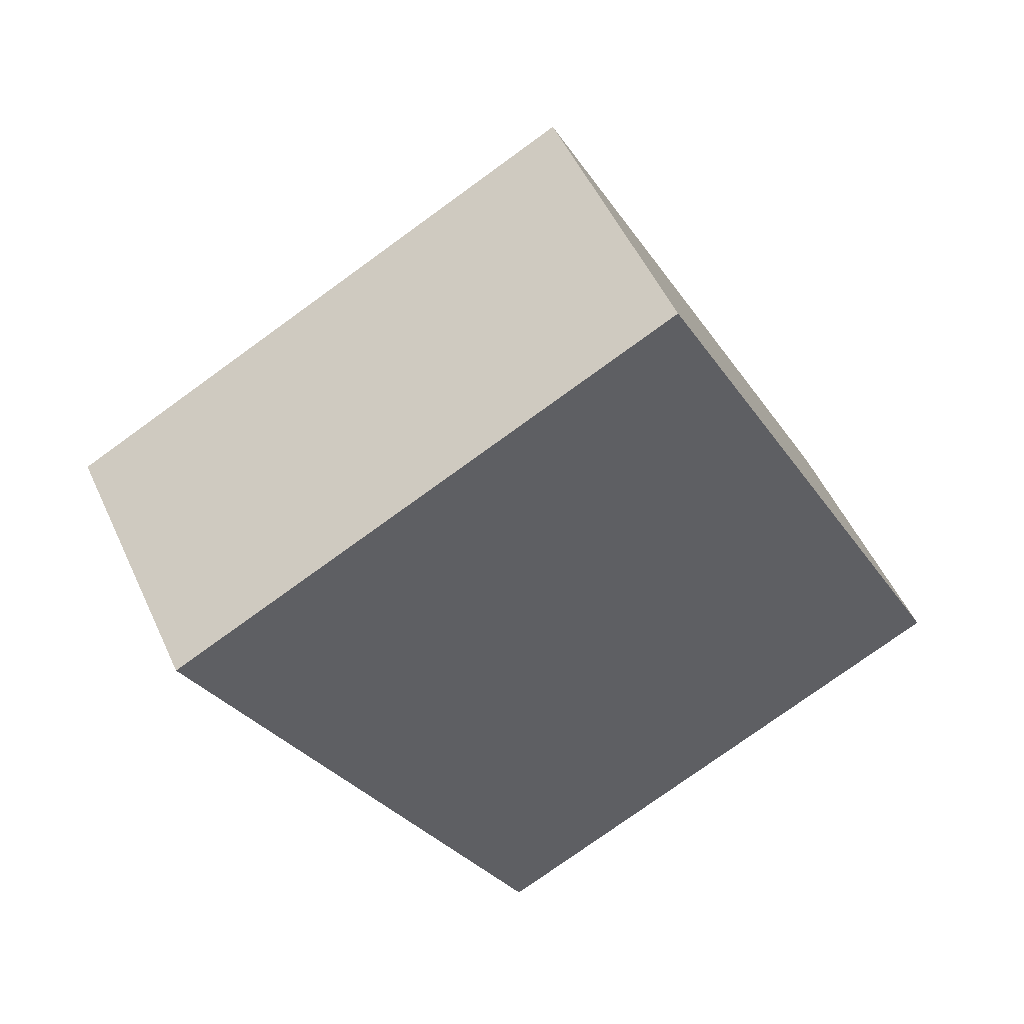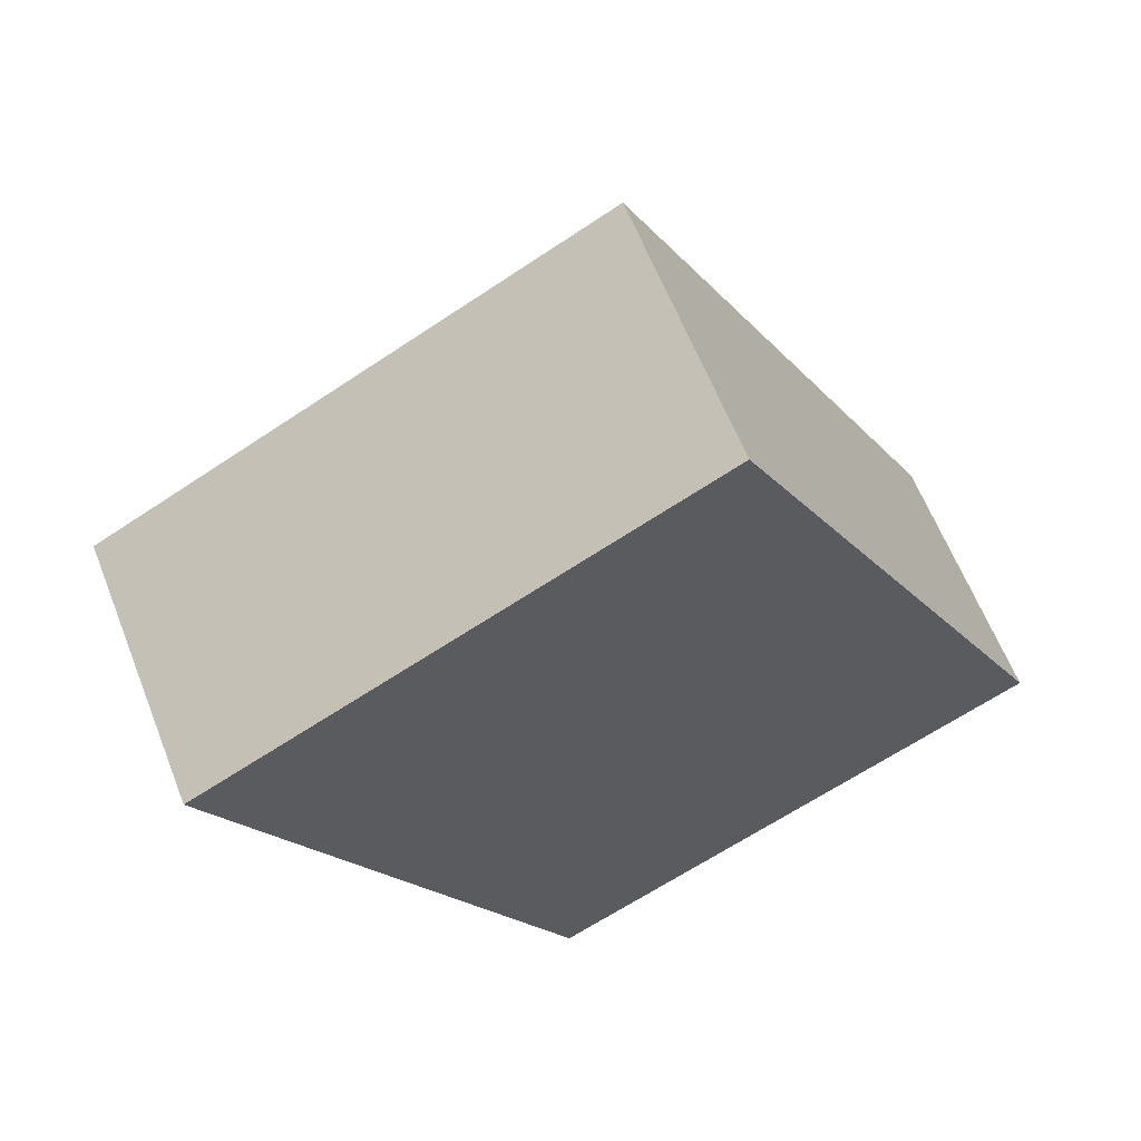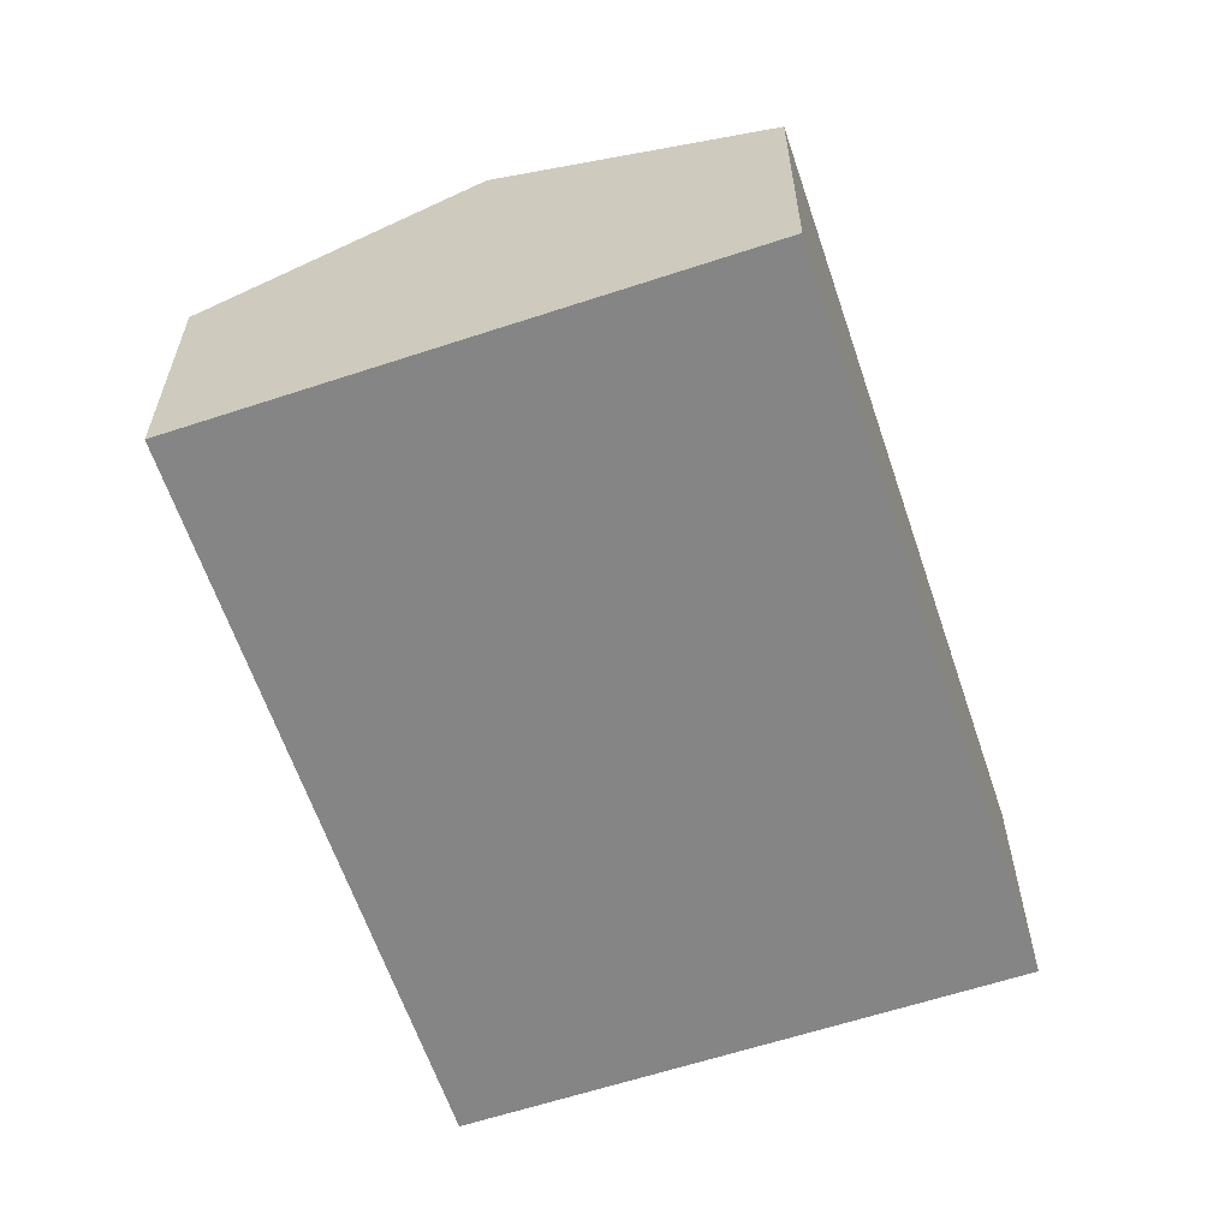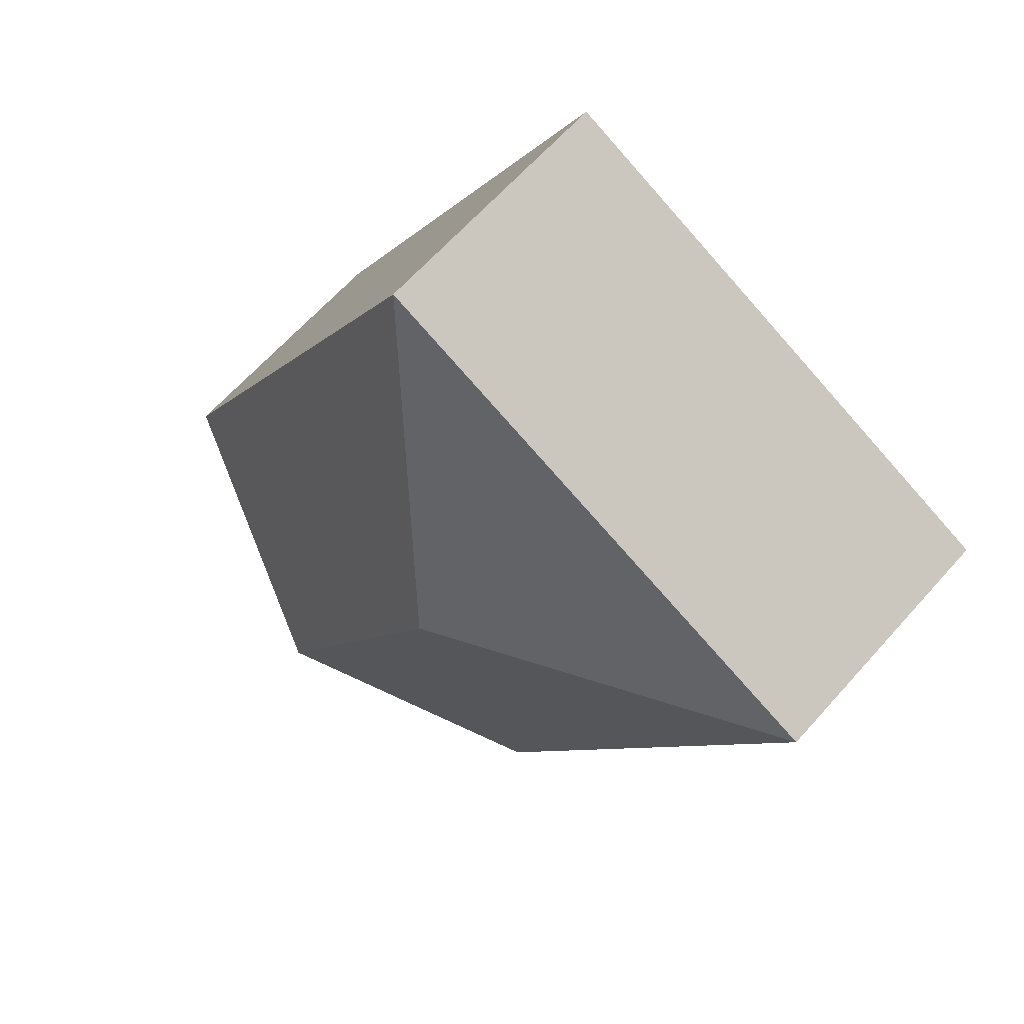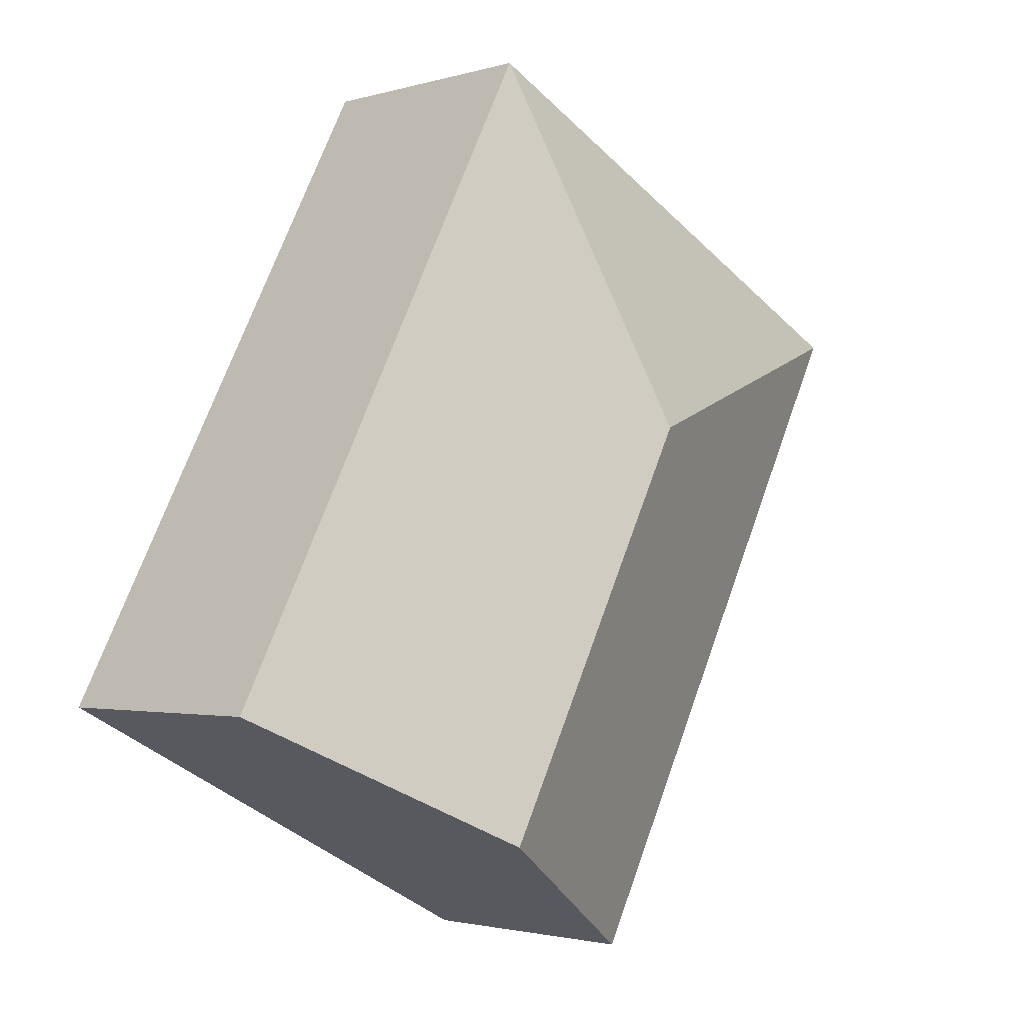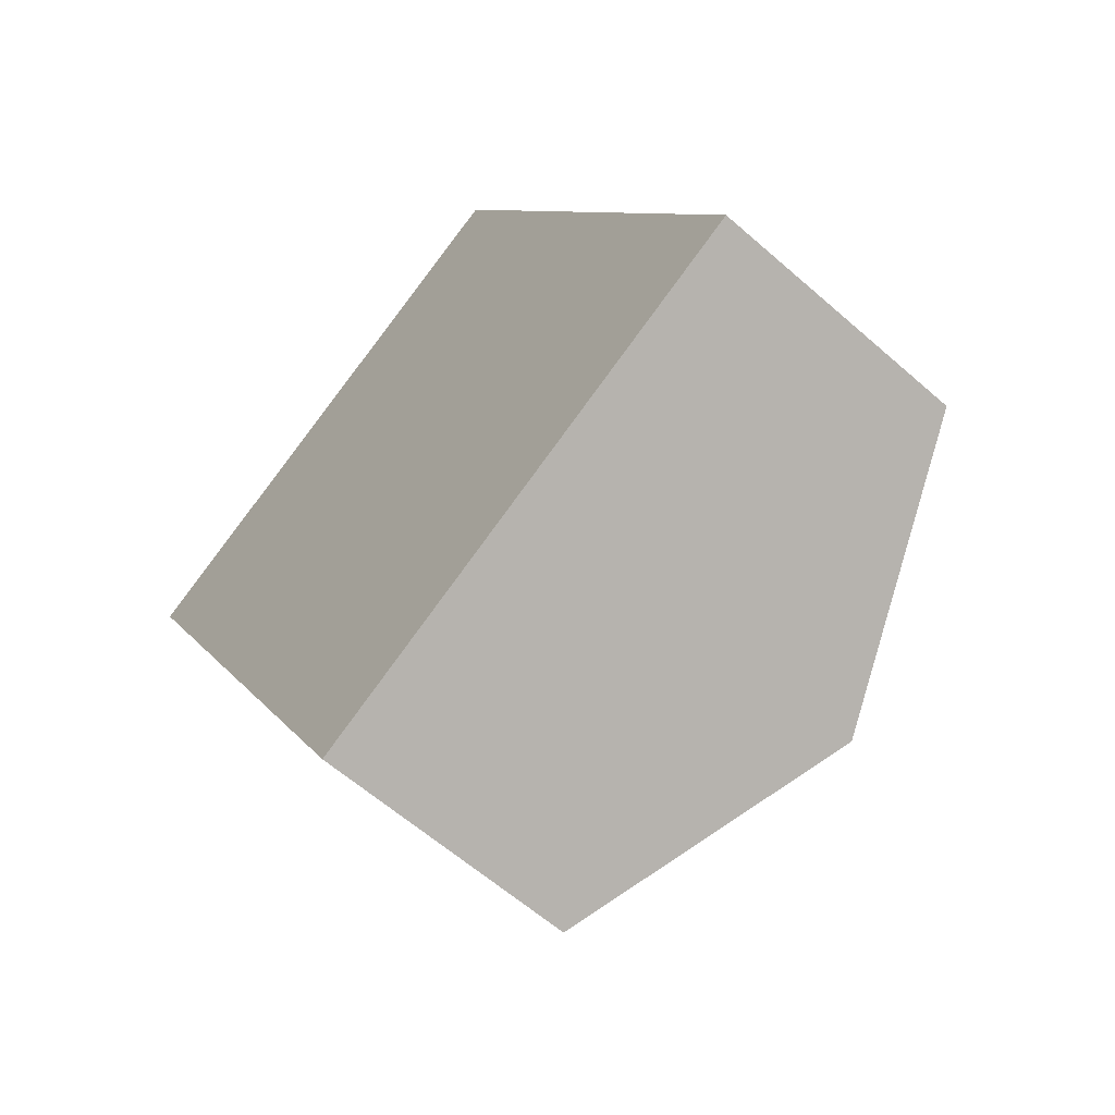
<metadata>
{"format":"obj","ext":"obj","renderer":"f3d","projection":"perspective","resolution":1024,"background":"white","views":[{"elev":51.6,"azim":-24.1,"up":"+Z"},{"elev":61.8,"azim":-21.4,"up":"+Z"},{"elev":-61.7,"azim":171.0,"up":"+Y"},{"elev":64.3,"azim":-138.4,"up":"+Z"},{"elev":-2.1,"azim":136.0,"up":"+Z"},{"elev":-60.7,"azim":48.1,"up":"+Z"}]}
</metadata>
<code>
v  8.055 2.527 -3.86
v  3.614 3.623 -1.137
v  4.751 2.527 2.477
v  5.68 3.623 -5.099
v  0 2.527 1.547e-16
v  3.304 2.527 -6.337
v  3.304 3.88e-16 -6.337
v  0 0 0
v  4.751 -1.517e-16 2.477
v  8.055 2.364e-16 -3.86
v  5.68 3.122e-16 -5.099
g defaultobject
f 1 2 3
f 2 1 4
f 2 5 3
f 6 2 4
f 2 6 5
f 7 5 6
f 5 7 8
f 8 3 5
f 3 8 9
f 9 1 3
f 1 9 10
f 4 7 6
f 7 4 1
f 7 1 11
f 11 1 10
f 7 9 8
f 9 7 11
f 9 11 10

</code>
